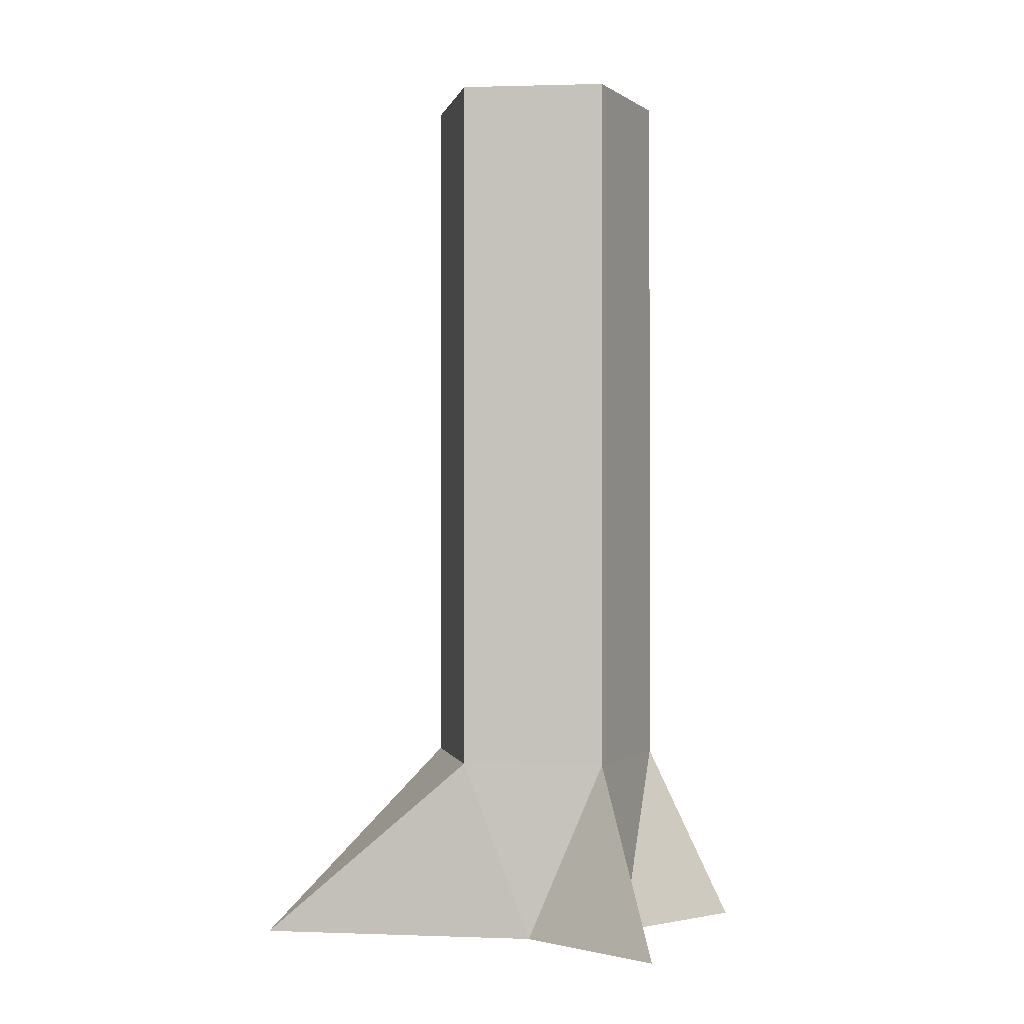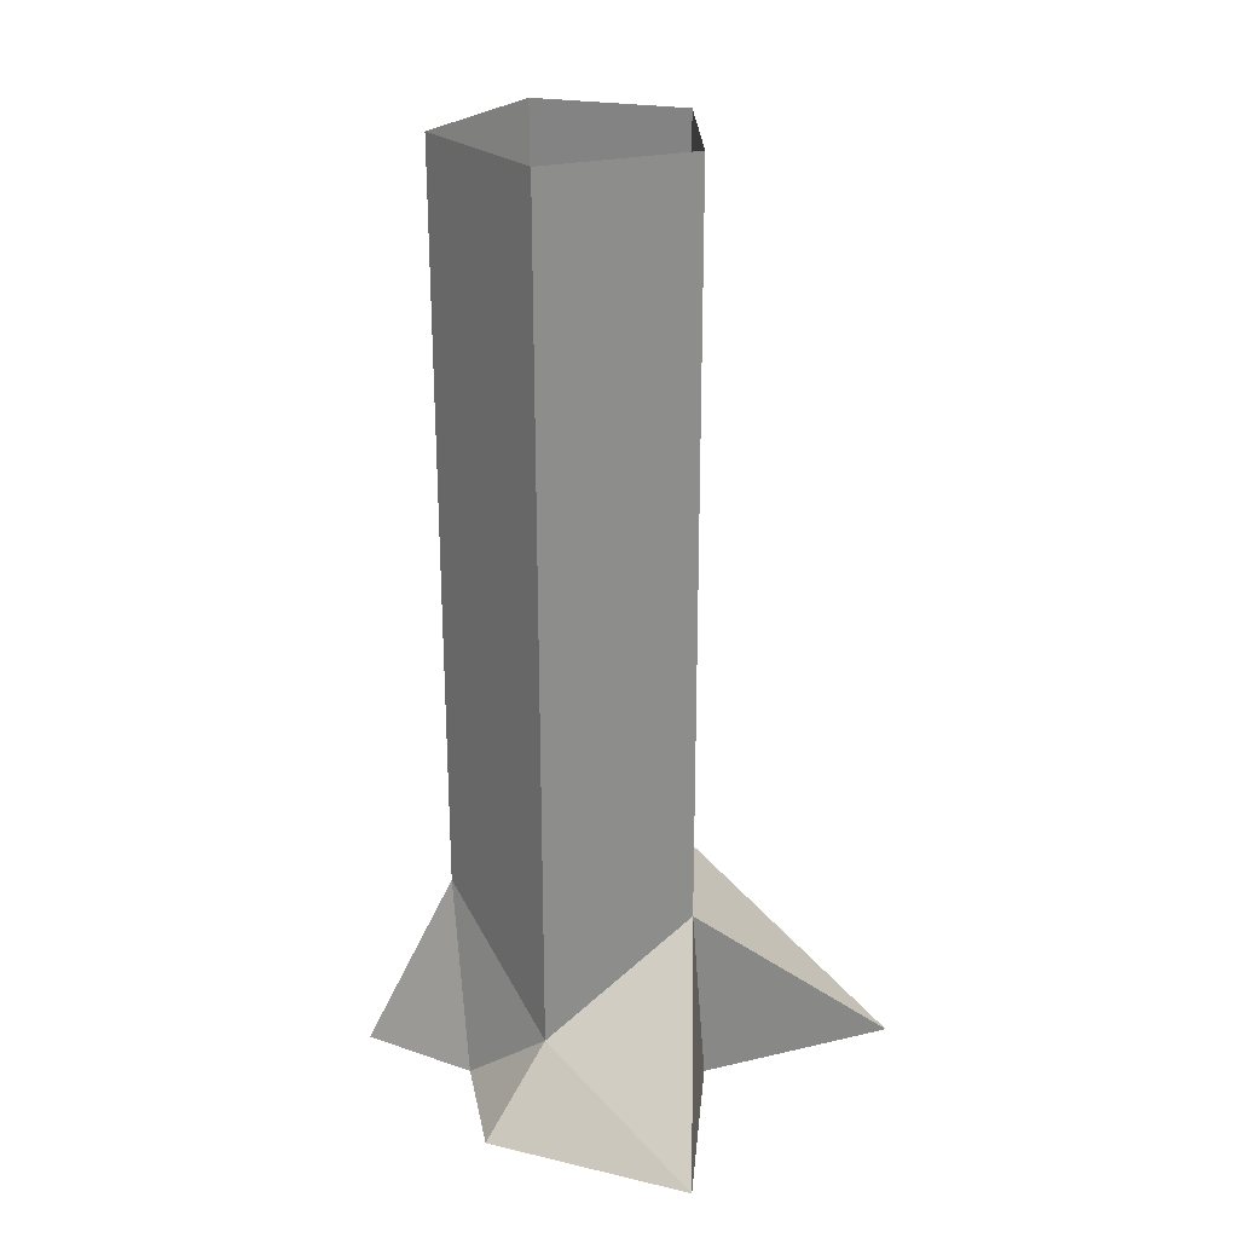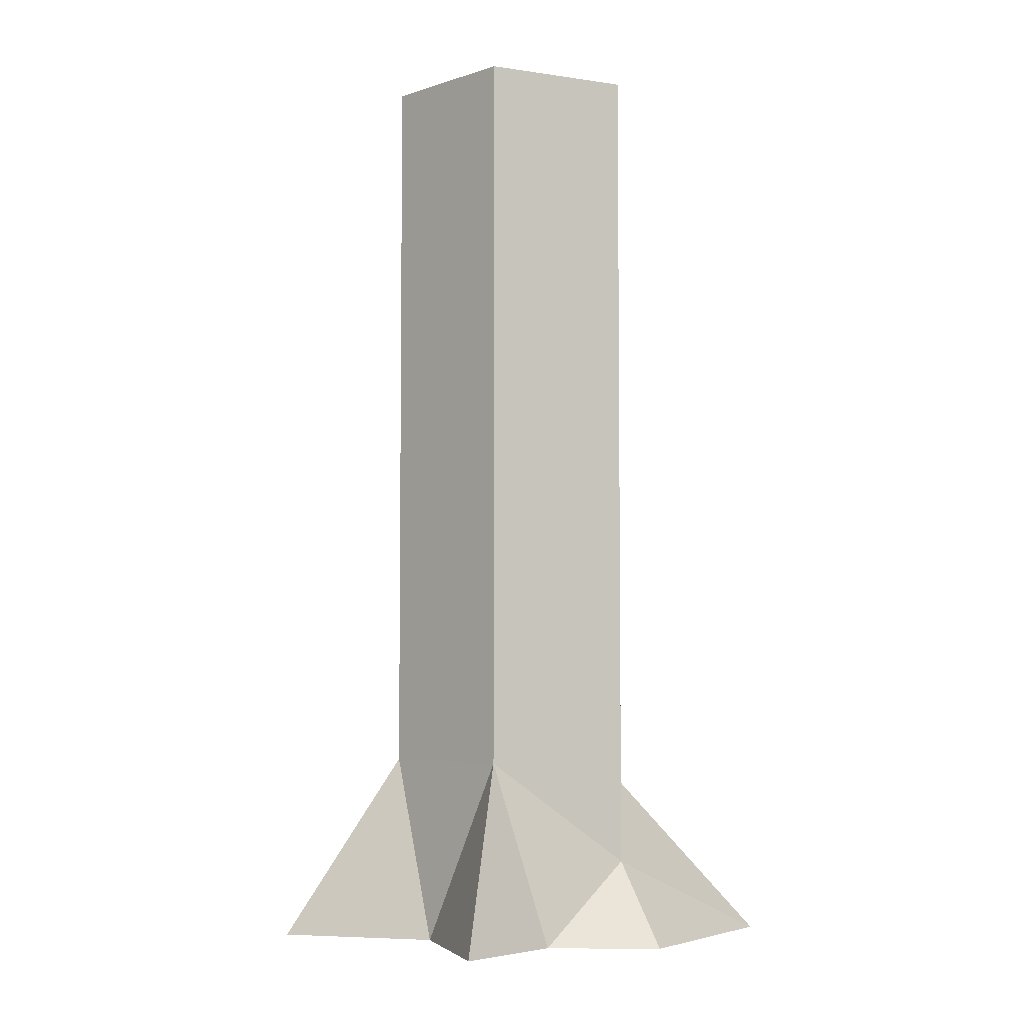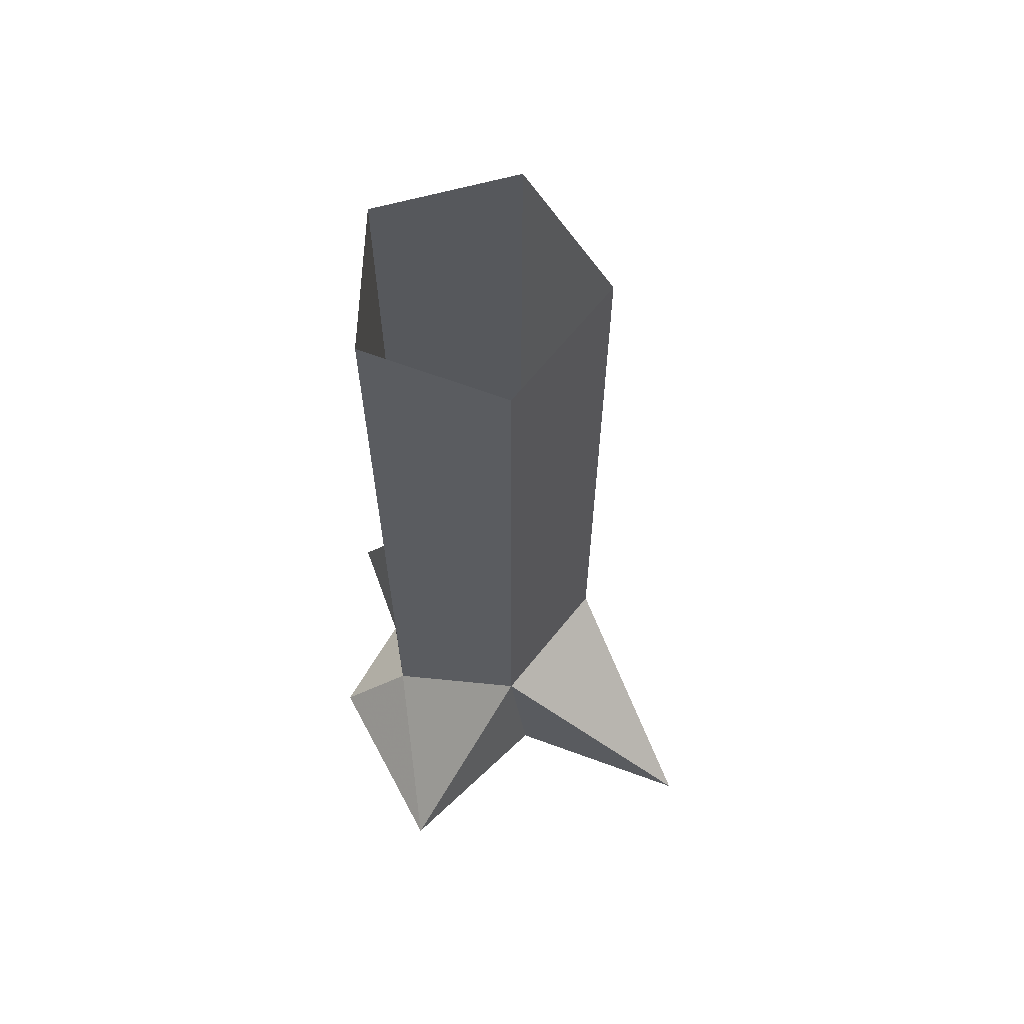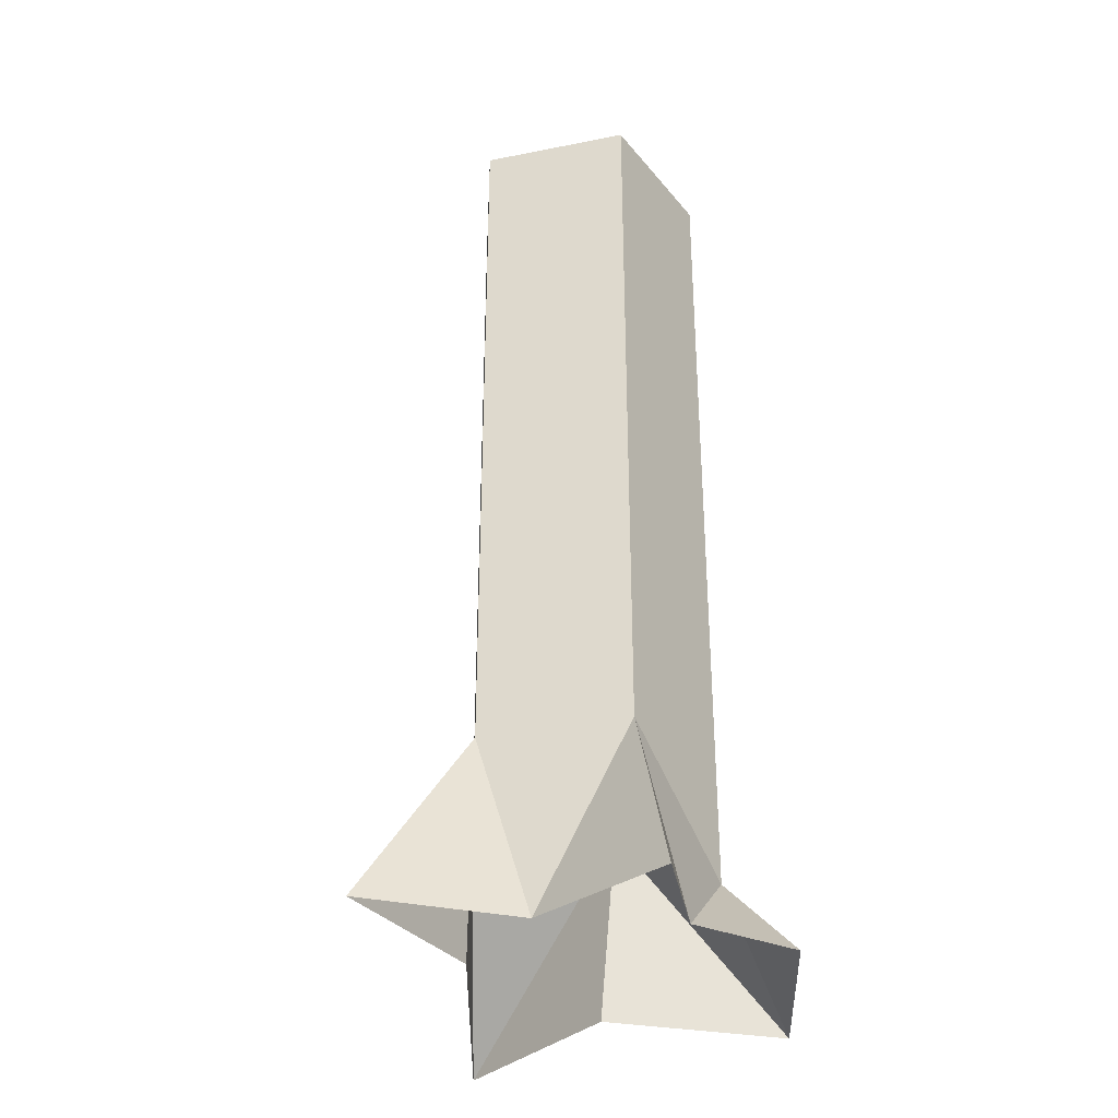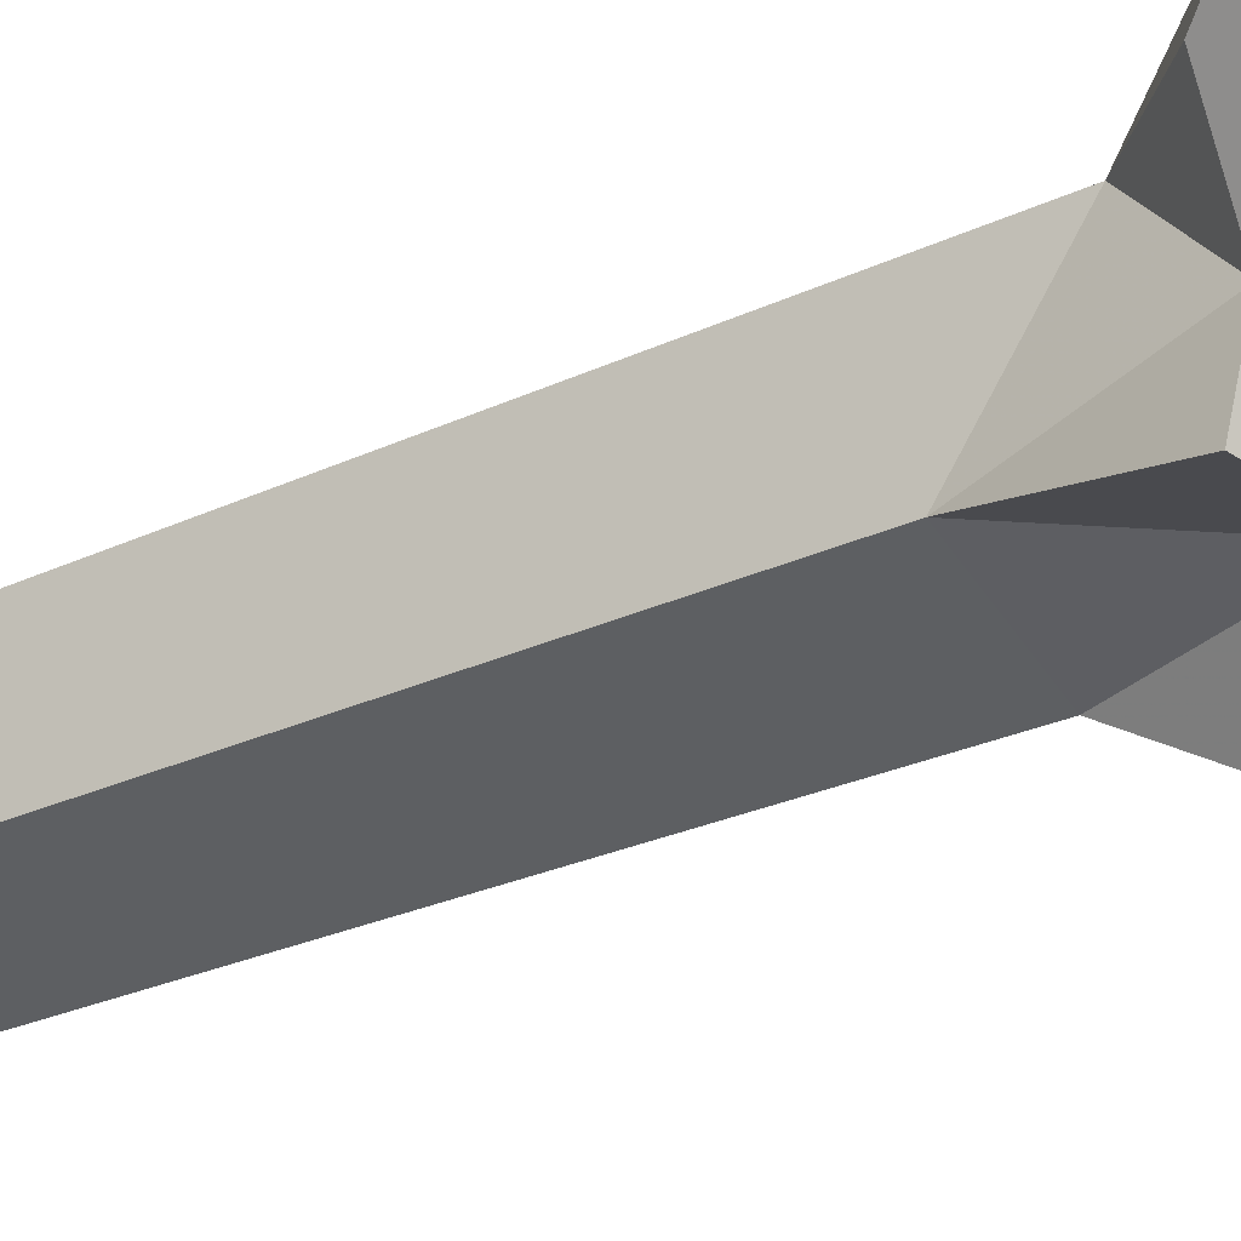
<metadata>
{"format":"obj","ext":"obj","renderer":"f3d","projection":"perspective","resolution":1024,"background":"white","views":[{"elev":-0.3,"azim":132.1,"up":"+Y"},{"elev":25.4,"azim":-38.4,"up":"+Y"},{"elev":-4.7,"azim":-115.8,"up":"+Y"},{"elev":64.8,"azim":2.6,"up":"+Y"},{"elev":-34.4,"azim":-146.9,"up":"+Y"},{"elev":-27.9,"azim":-54.9,"up":"+Z"}]}
</metadata>
<code>
g trunk
v -0.03653 -0.003609 -0.01388
v -0.03653 1.661 -0.01388
v -0.2599 -0.003609 -0.05554
v 0.1214 -0.003609 -0.1196
v 0.1931 1.661 -0.01388
v 0.1931 1.661 -0.01388
v 0.1082 -0.003609 -0.3434
v 0.127 -0.003609 -0.4274
v 0.03444 1.661 -0.2323
v 0.03444 1.661 -0.2323
v -0.2223 -0.003609 -0.1489
v -0.3428 -0.003609 -0.2544
v -0.2223 1.661 -0.1489
v -0.2223 1.661 -0.1489
v -0.1498 -0.003609 0.09531
v -0.3563 -0.003609 0.1272
v -0.2223 1.661 0.1211
v -0.2223 1.661 0.1211
v 0.03444 -0.003609 0.2045
v 0.0675 -0.003609 0.2035
v 0.03444 1.661 0.2045
v 0.03444 1.661 0.2045
v 0.1931 0.3354 -0.01388
v 0.03444 0.3354 -0.2323
v -0.2223 0.3354 -0.1489
v -0.2223 0.1445 0.1211
v 0.03444 0.3354 0.2045
v 0.4104 -0.003609 0.313
v -0.1658 -0.003609 0.4472
v -0.0643 -0.003609 -0.208
f 3 25 12
f 24 23 4
f 21 17 26
f 5 21 27
f 30 24 8
f 17 13 25
f 9 5 23
f 26 16 29
f 27 20 28
f 13 9 24
f 27 26 29
f 8 24 4
f 27 21 26
f 23 5 27
f 29 20 27
f 26 17 25
f 24 9 23
f 23 27 28
f 25 13 24
f 28 4 23
f 30 25 24
f 30 12 25
f 3 16 26
f 26 25 3

</code>
